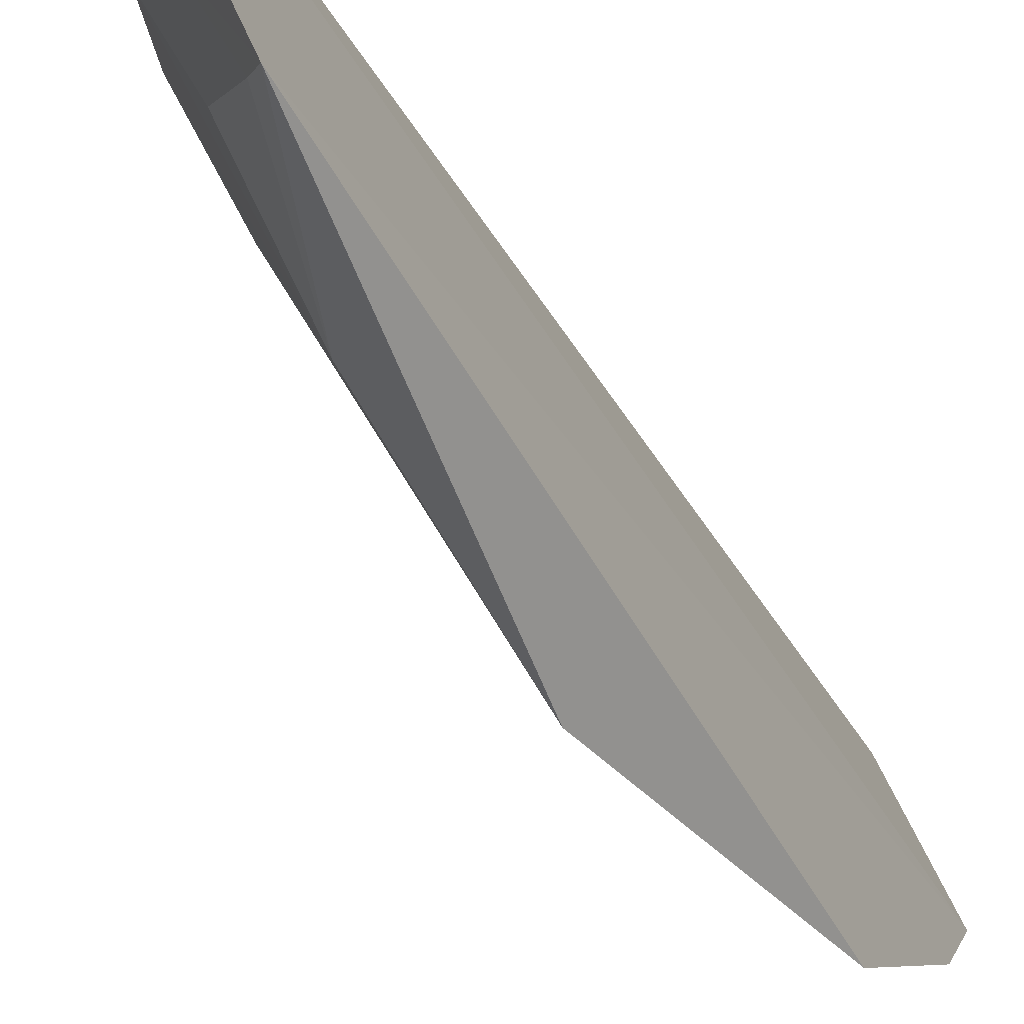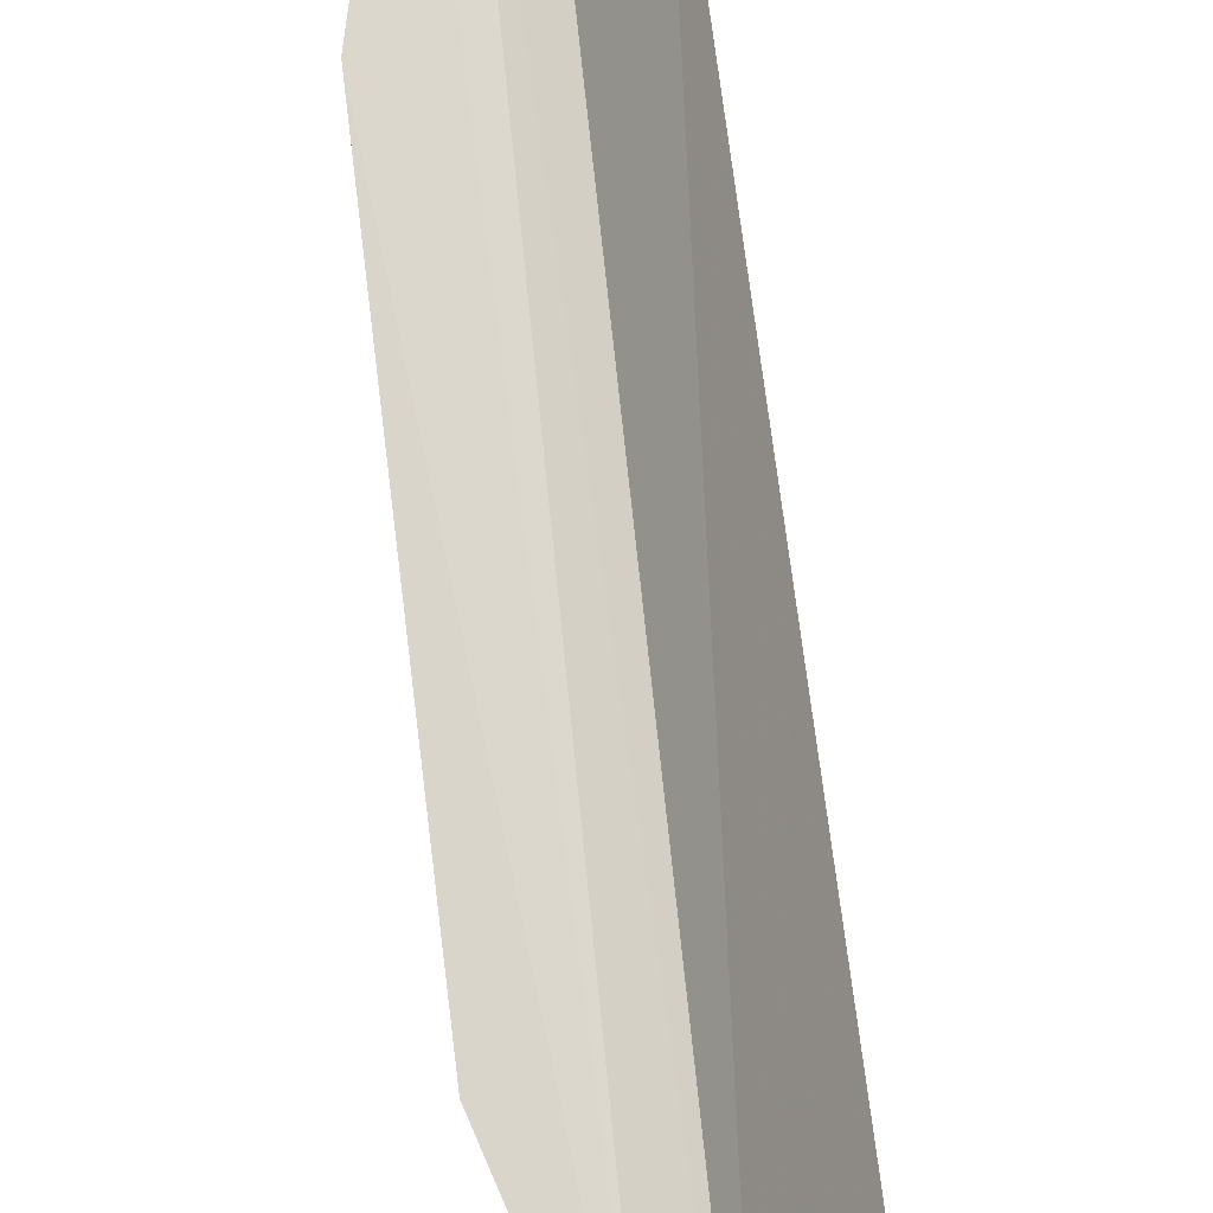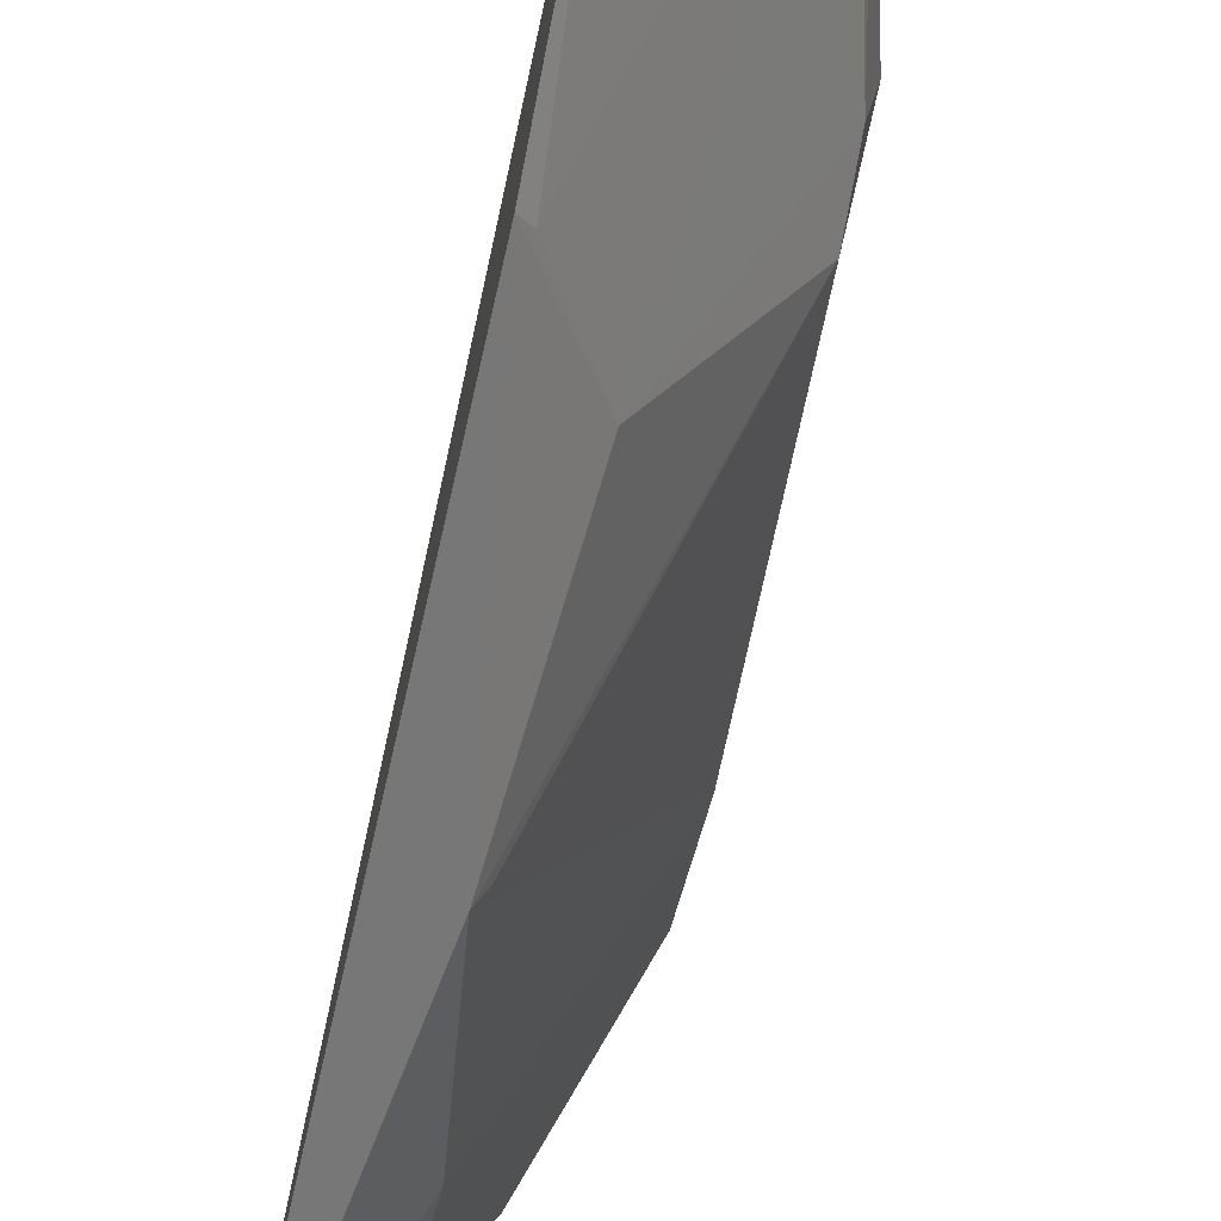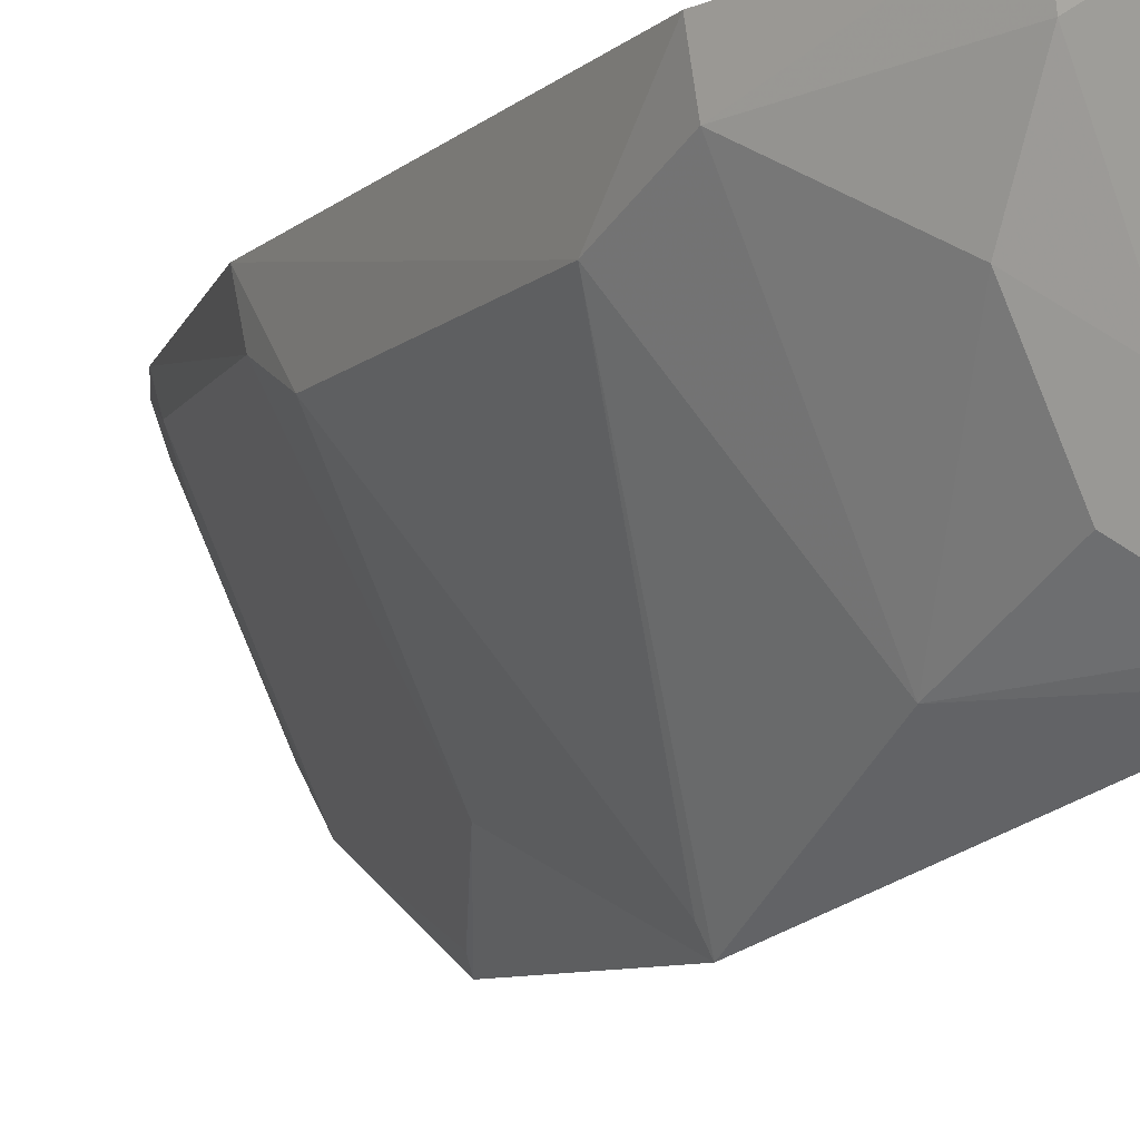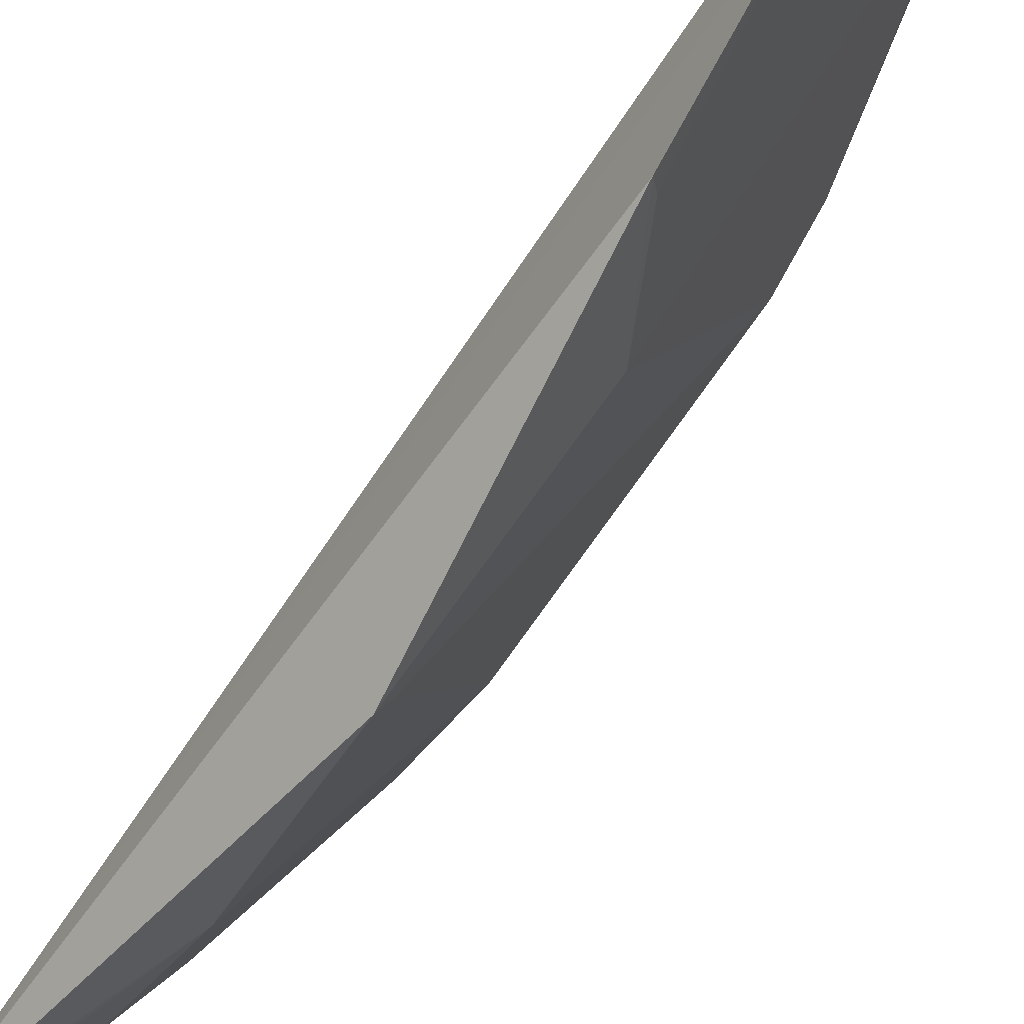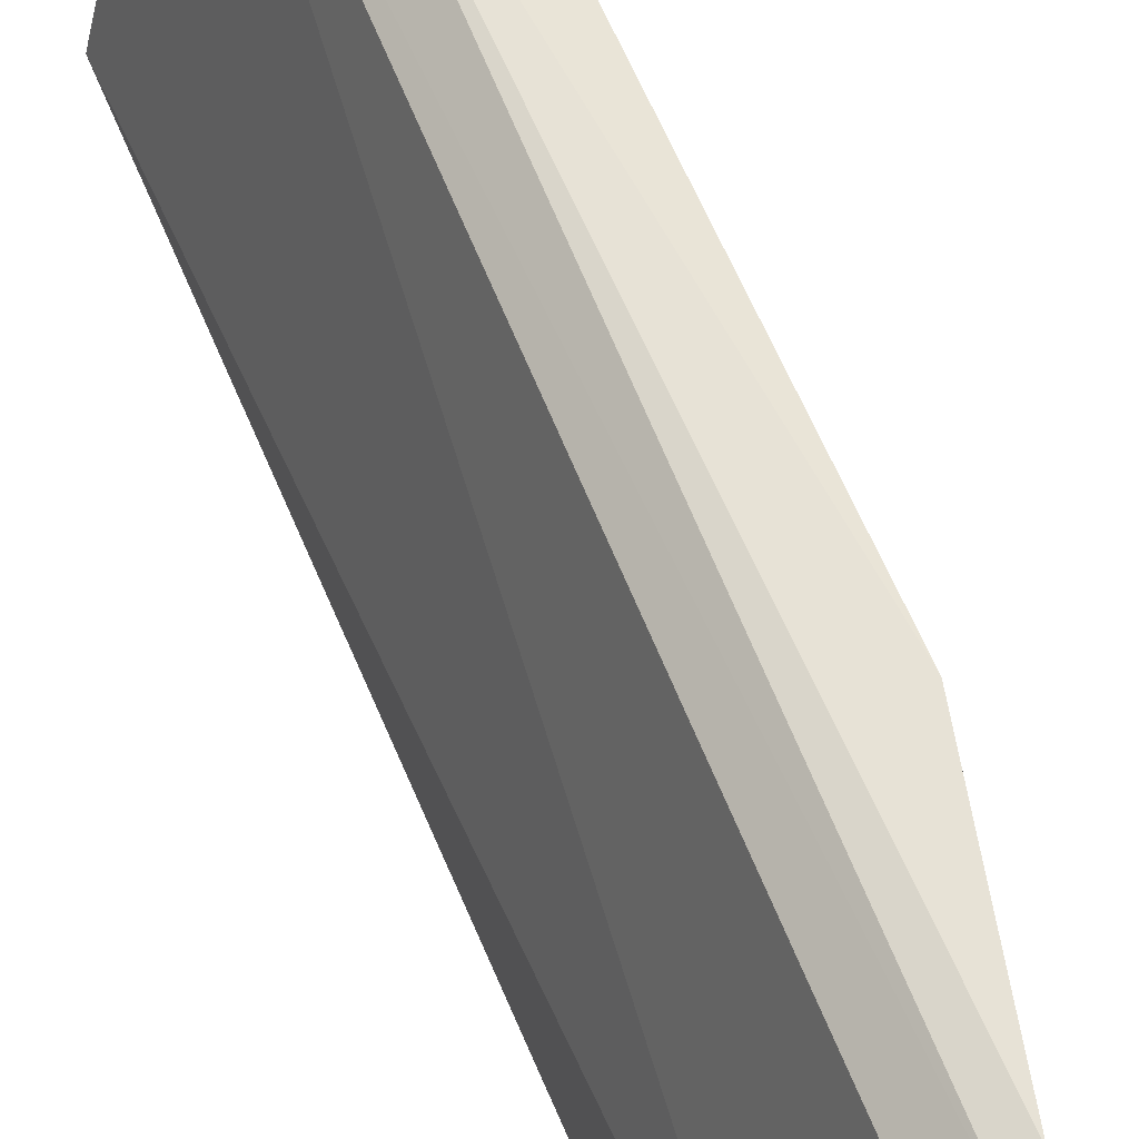
<metadata>
{"format":"obj","ext":"obj","renderer":"f3d","projection":"perspective","resolution":1024,"background":"white","views":[{"elev":-39.7,"azim":-154.9,"up":"+Z"},{"elev":73.3,"azim":172.3,"up":"+Z"},{"elev":-60.8,"azim":-12.0,"up":"+Z"},{"elev":-12.5,"azim":149.2,"up":"+Z"},{"elev":-62.2,"azim":-33.9,"up":"+Z"},{"elev":63.2,"azim":-23.5,"up":"+Z"}]}
</metadata>
<code>
v 0.2739 -0.1641 -0.2398
v 0.3062 -0.07704 -0.2315
v 0.2927 0.1082 -0.2316
v 0.2824 0.1257 -0.2392
v 0.2665 -0.005225 -0.3428
v 0.2836 -0.1521 -0.233
v 0.2543 0.1114 -0.3221
v 0.305 0.02308 -0.2565
v 0.2909 -0.1376 -0.2315
v 0.2546 -0.1397 -0.3068
v 0.255 -0.153 -0.2918
v 0.2882 0.09031 -0.2716
v 0.308 0.05361 -0.2321
v 0.3032 -0.06046 -0.2553
v 0.2541 -0.09354 -0.3349
v 0.2888 -0.1364 -0.2405
v 0.2733 0.1056 -0.2868
v 0.2902 0.107 -0.2462
v 0.274 0.05387 -0.3174
v 0.3053 0.05334 -0.2468
v 0.2691 -0.006058 -0.3372
v 0.2733 -0.06039 -0.3164
v 0.2757 -0.1476 -0.2567
v 0.3035 -0.07632 -0.2457
v 0.2741 0.09087 -0.3023
v 0.2572 -0.09041 -0.3311
v 0.2604 -0.1476 -0.2869
v 0.2594 0.106 -0.3175
f 6 3 4
f 6 4 1
f 9 2 3
f 9 3 6
f 11 1 4
f 11 4 7
f 11 7 10
f 13 3 2
f 13 2 8
f 14 8 2
f 15 10 7
f 15 7 5
f 16 9 6
f 17 7 4
f 18 4 3
f 18 17 4
f 18 12 17
f 19 8 5
f 19 5 7
f 20 13 8
f 20 12 18
f 20 18 3
f 20 3 13
f 20 19 12
f 20 8 19
f 21 14 5
f 21 5 8
f 21 8 14
f 22 15 5
f 22 5 14
f 23 10 16
f 23 1 11
f 23 16 6
f 23 6 1
f 24 14 2
f 24 2 9
f 24 9 16
f 24 22 14
f 24 16 22
f 25 17 12
f 25 12 19
f 26 22 16
f 26 16 10
f 26 10 15
f 26 15 22
f 27 23 11
f 27 11 10
f 27 10 23
f 28 7 17
f 28 17 25
f 28 25 19
f 28 19 7

</code>
